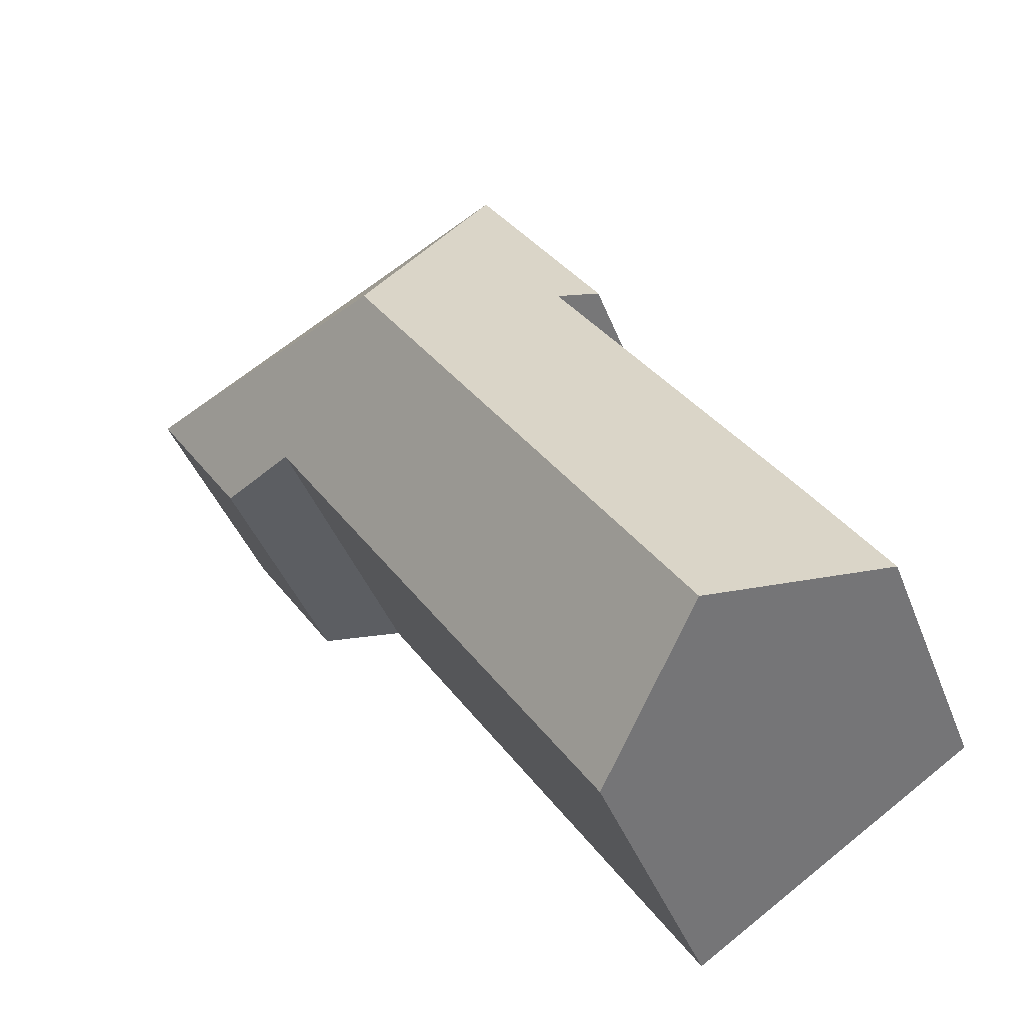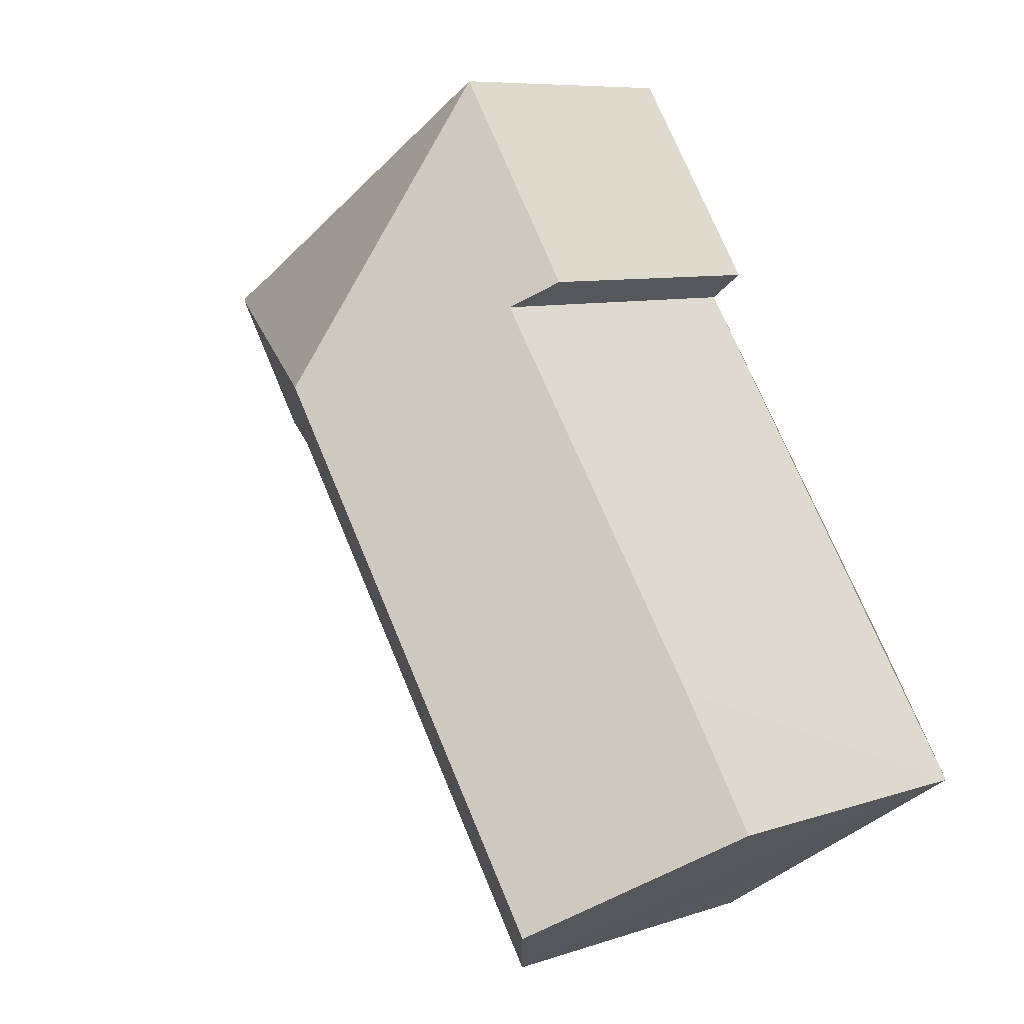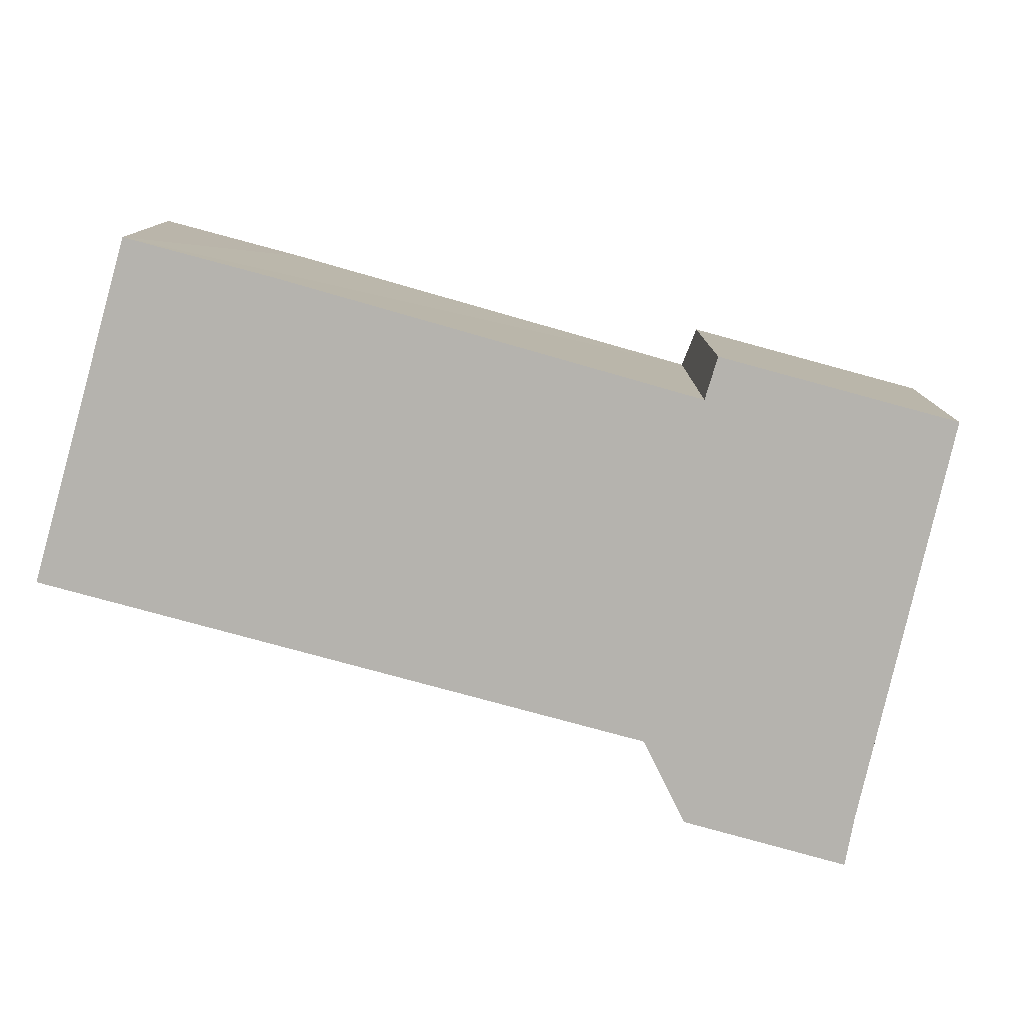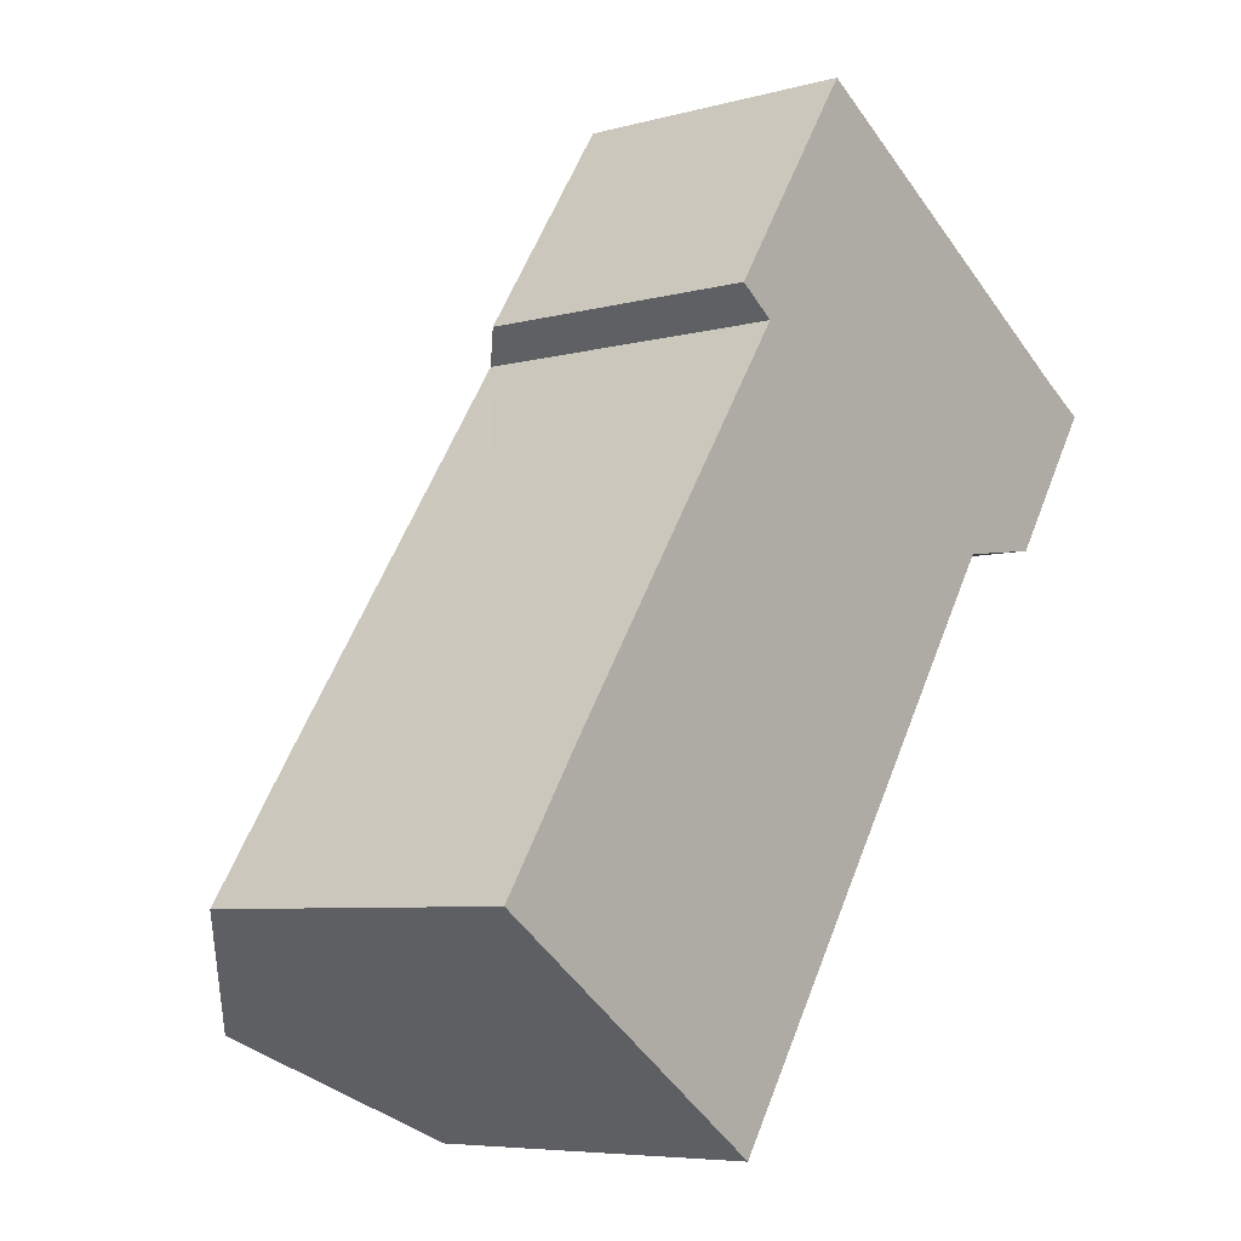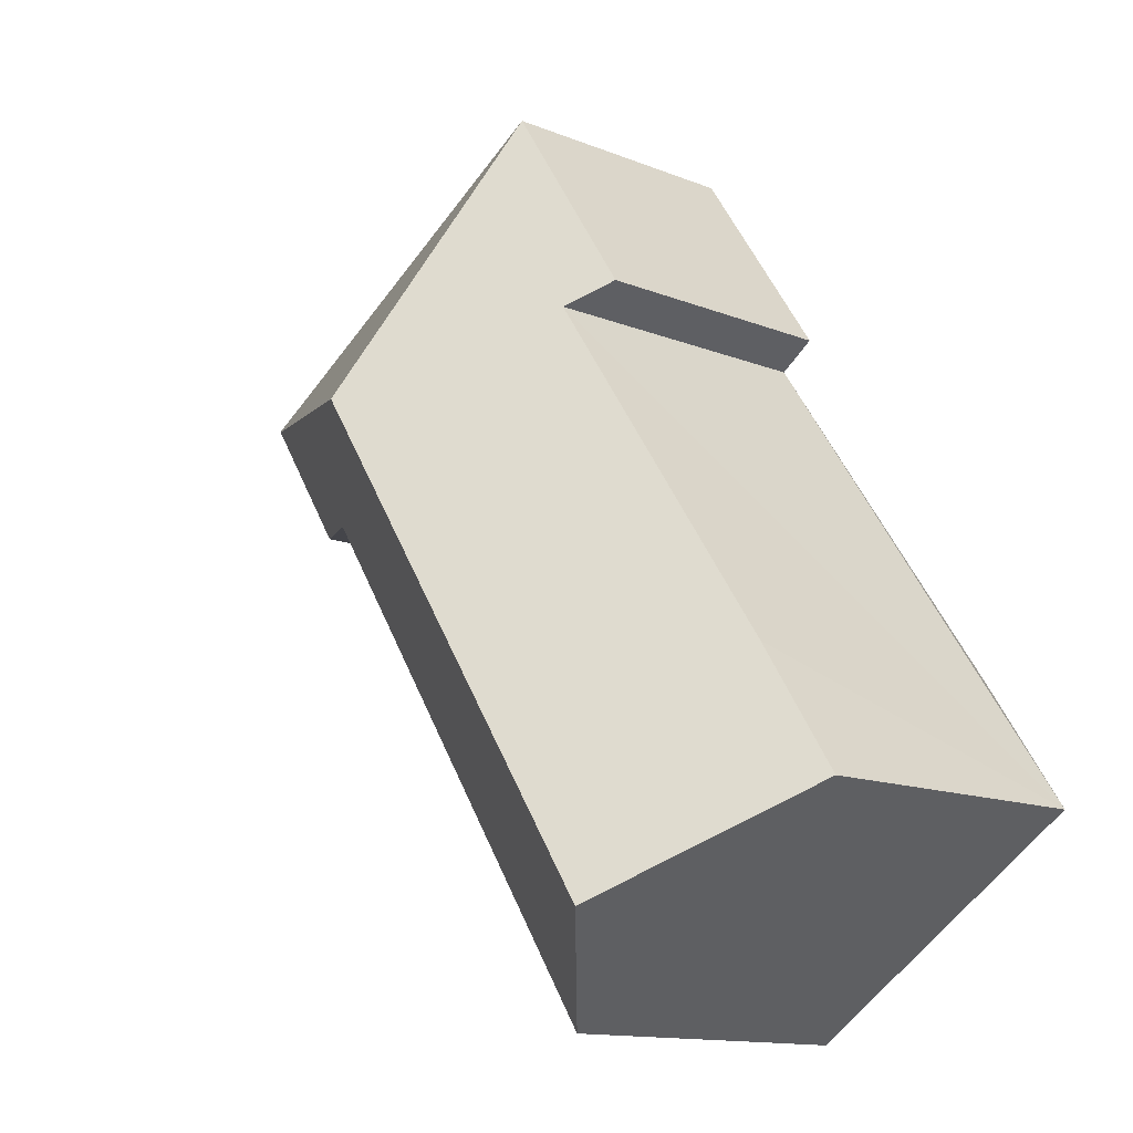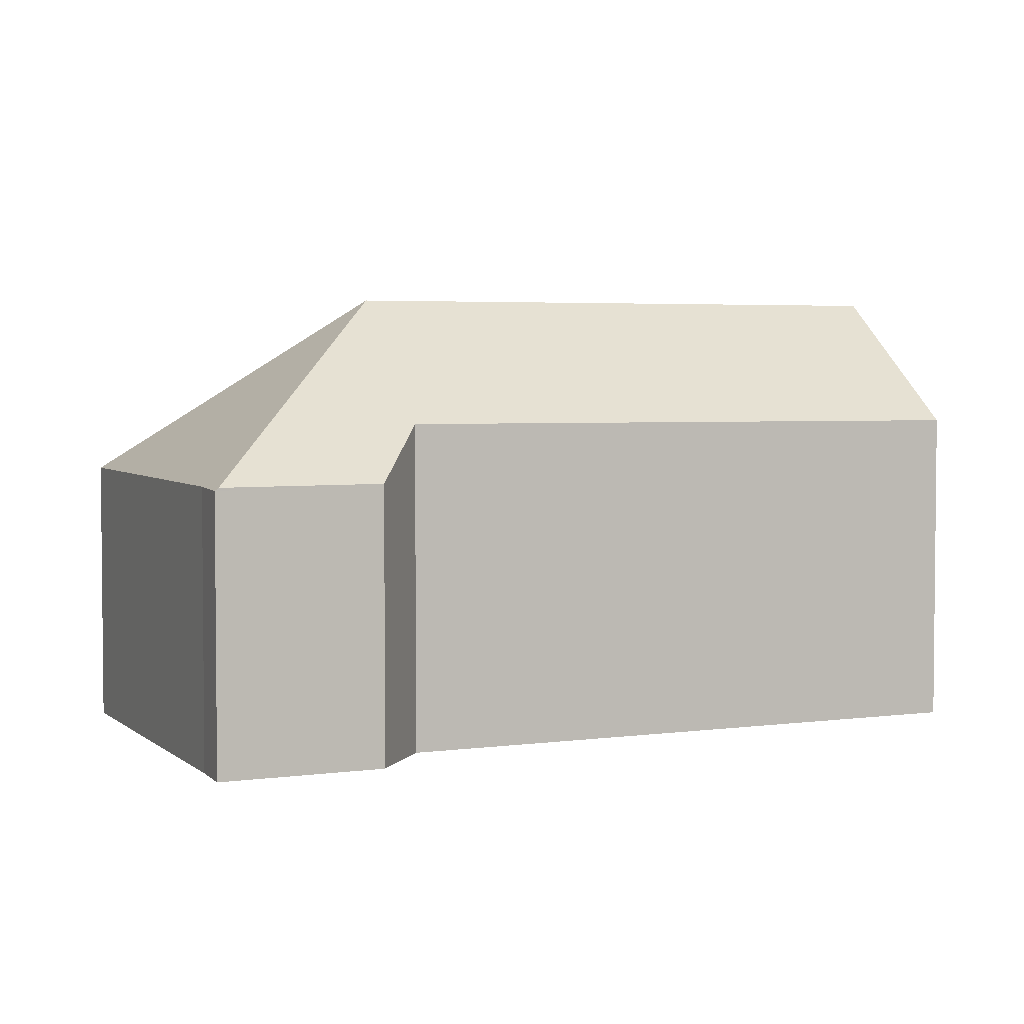
<metadata>
{"format":"obj","ext":"obj","renderer":"f3d","projection":"perspective","resolution":1024,"background":"white","views":[{"elev":-41.4,"azim":-160.1,"up":"+Z"},{"elev":8.0,"azim":-133.1,"up":"+Z"},{"elev":-80.0,"azim":-71.5,"up":"+Y"},{"elev":-6.4,"azim":-51.0,"up":"+Z"},{"elev":-13.1,"azim":-132.6,"up":"+Z"},{"elev":3.8,"azim":98.3,"up":"+Y"}]}
</metadata>
<code>
v  0 5.597 3.427e-16
v  9.062 8.265 7.305
v  2.834 8.265 -1.918
v  1.503 5.577 2.272
v  5.993 5.617 8.83
v  7.817 4.967 13.02
v  5.333 4.987 9.296
v  15 4.993 8.598
v  14.24 4.967 9.102
v  15.04 4.94 8.655
v  13.32 4.991 6.104
v  11.63 5.979 5.872
v  5.325 5.919 -3.605
v  0 0 0
v  2.834 1.174e-16 -1.918
v  5.325 2.207e-16 -3.605
v  5.993 -5.407e-16 8.83
v  5.333 -5.692e-16 9.296
v  11.63 -3.596e-16 5.872
v  13.32 -3.738e-16 6.104
v  1.503 -1.391e-16 2.272
v  7.817 -7.972e-16 13.02
v  14.24 -5.573e-16 9.102
v  15.04 -5.3e-16 8.655
v  15 -5.265e-16 8.598
g defaultobject
f 1 2 3
f 2 1 4
f 2 4 5
f 2 5 6
f 6 5 7
f 8 9 10
f 9 8 2
f 9 2 6
f 11 2 8
f 2 11 12
f 2 12 13
f 2 13 3
f 13 1 3
f 1 13 14
f 14 13 15
f 15 13 16
f 17 7 5
f 7 17 18
f 11 19 12
f 19 11 20
f 14 4 1
f 4 14 5
f 5 14 17
f 17 14 21
f 18 6 7
f 6 18 22
f 22 9 6
f 9 22 23
f 23 10 9
f 10 23 24
f 10 11 8
f 11 10 20
f 20 10 24
f 20 24 25
f 19 13 12
f 13 19 16
f 23 25 24
f 25 23 20
f 20 23 22
f 20 22 19
f 19 22 18
f 19 18 17
f 17 16 19
f 16 17 21
f 16 21 15
f 15 21 14

</code>
